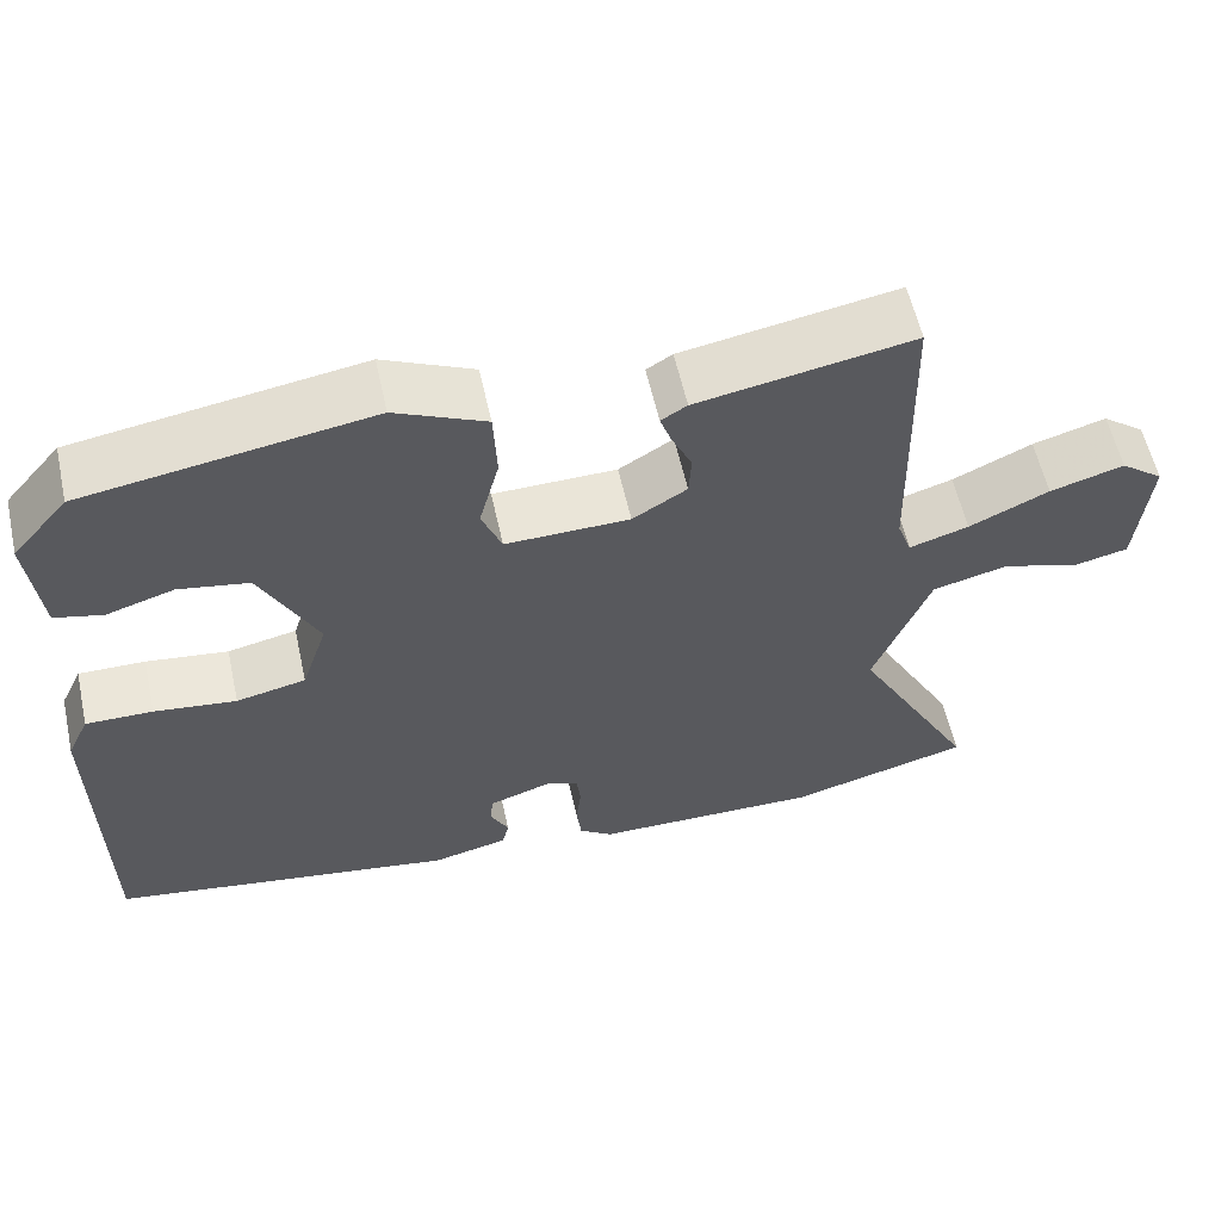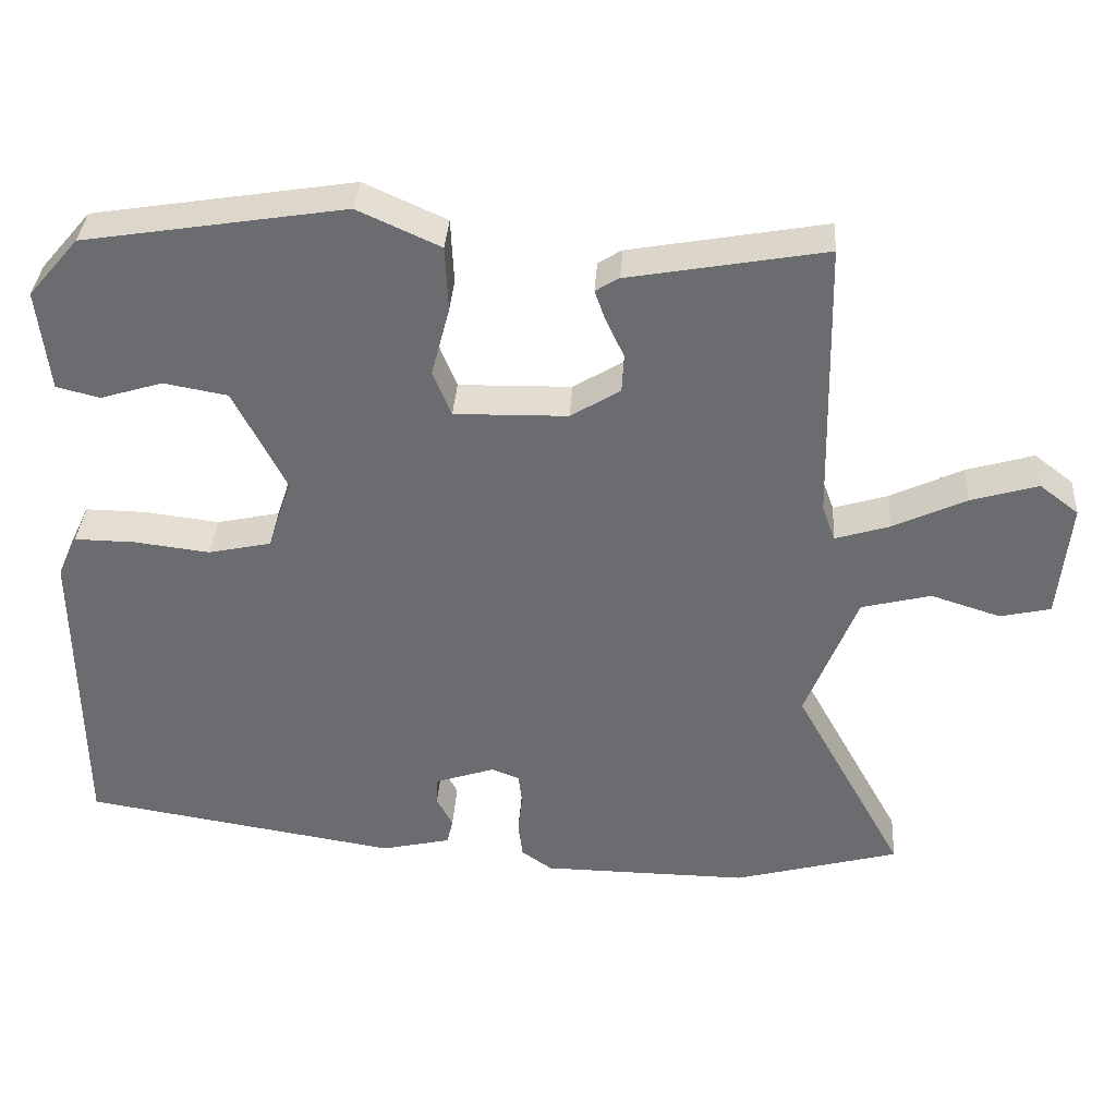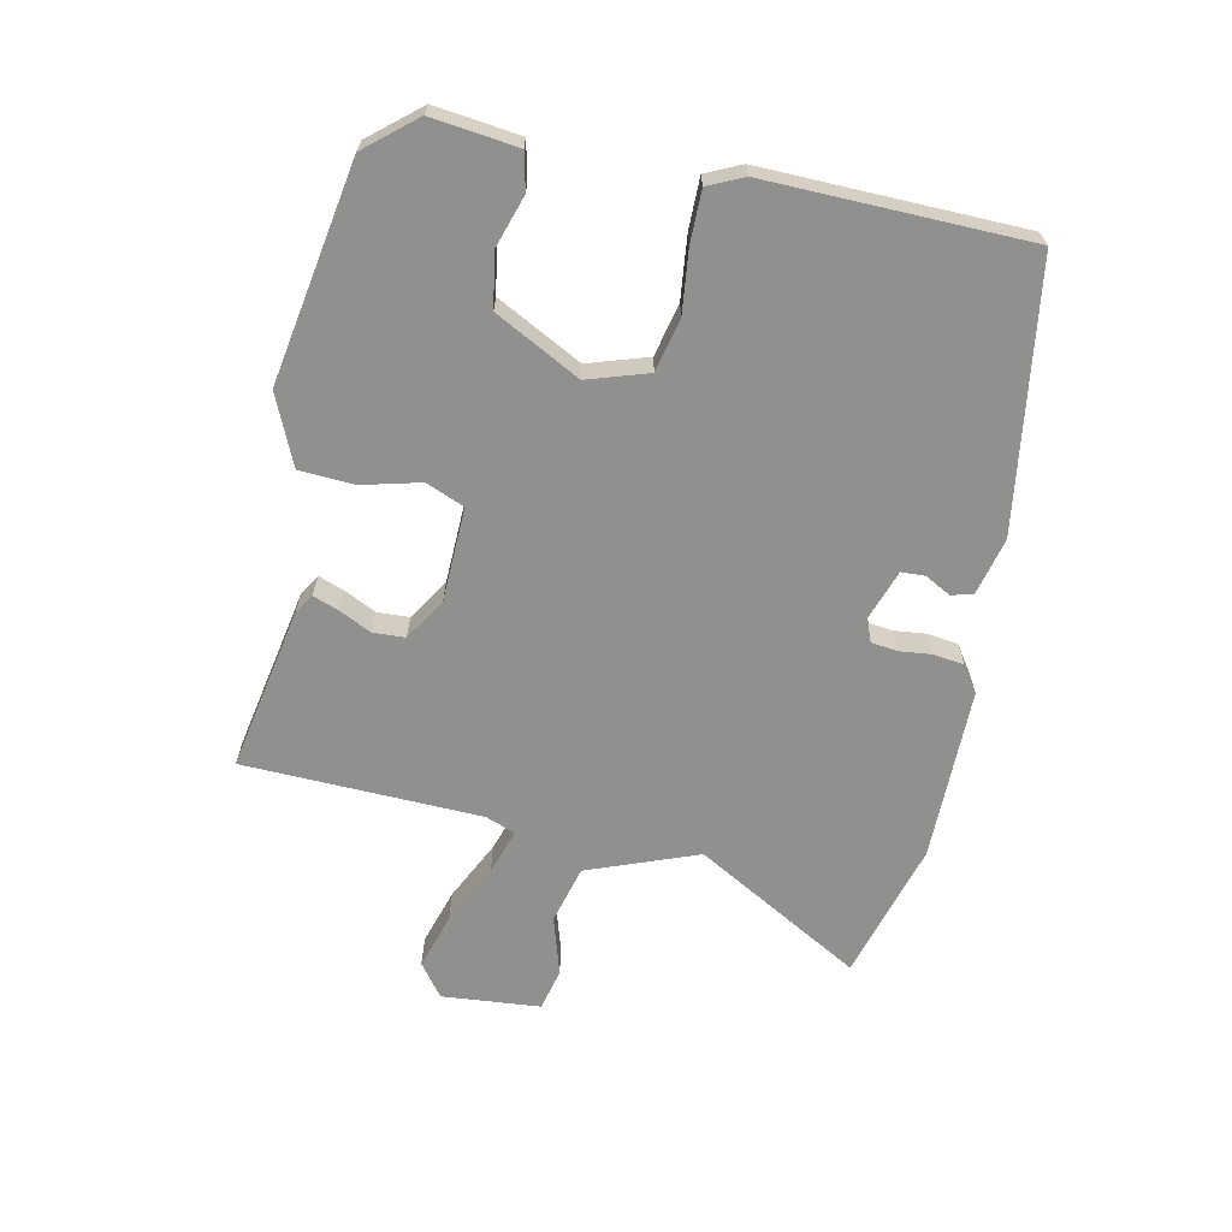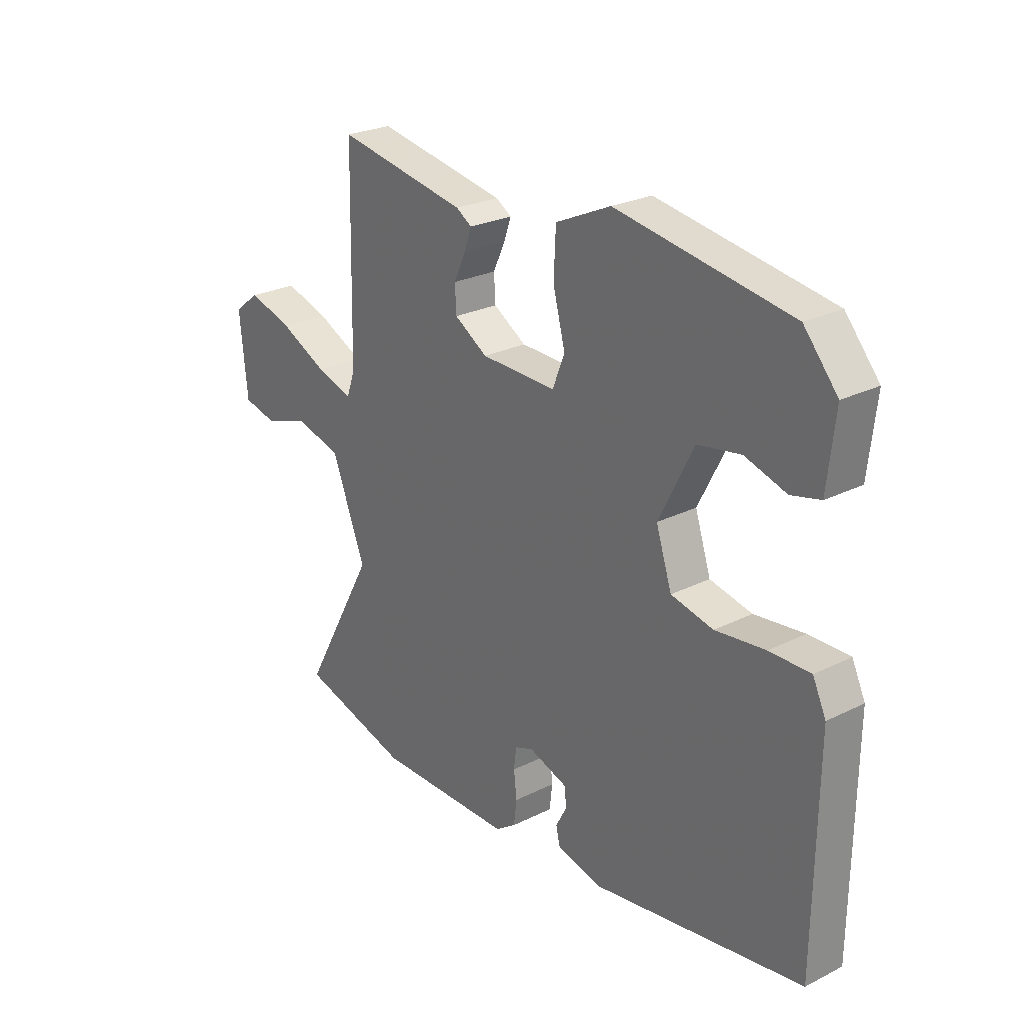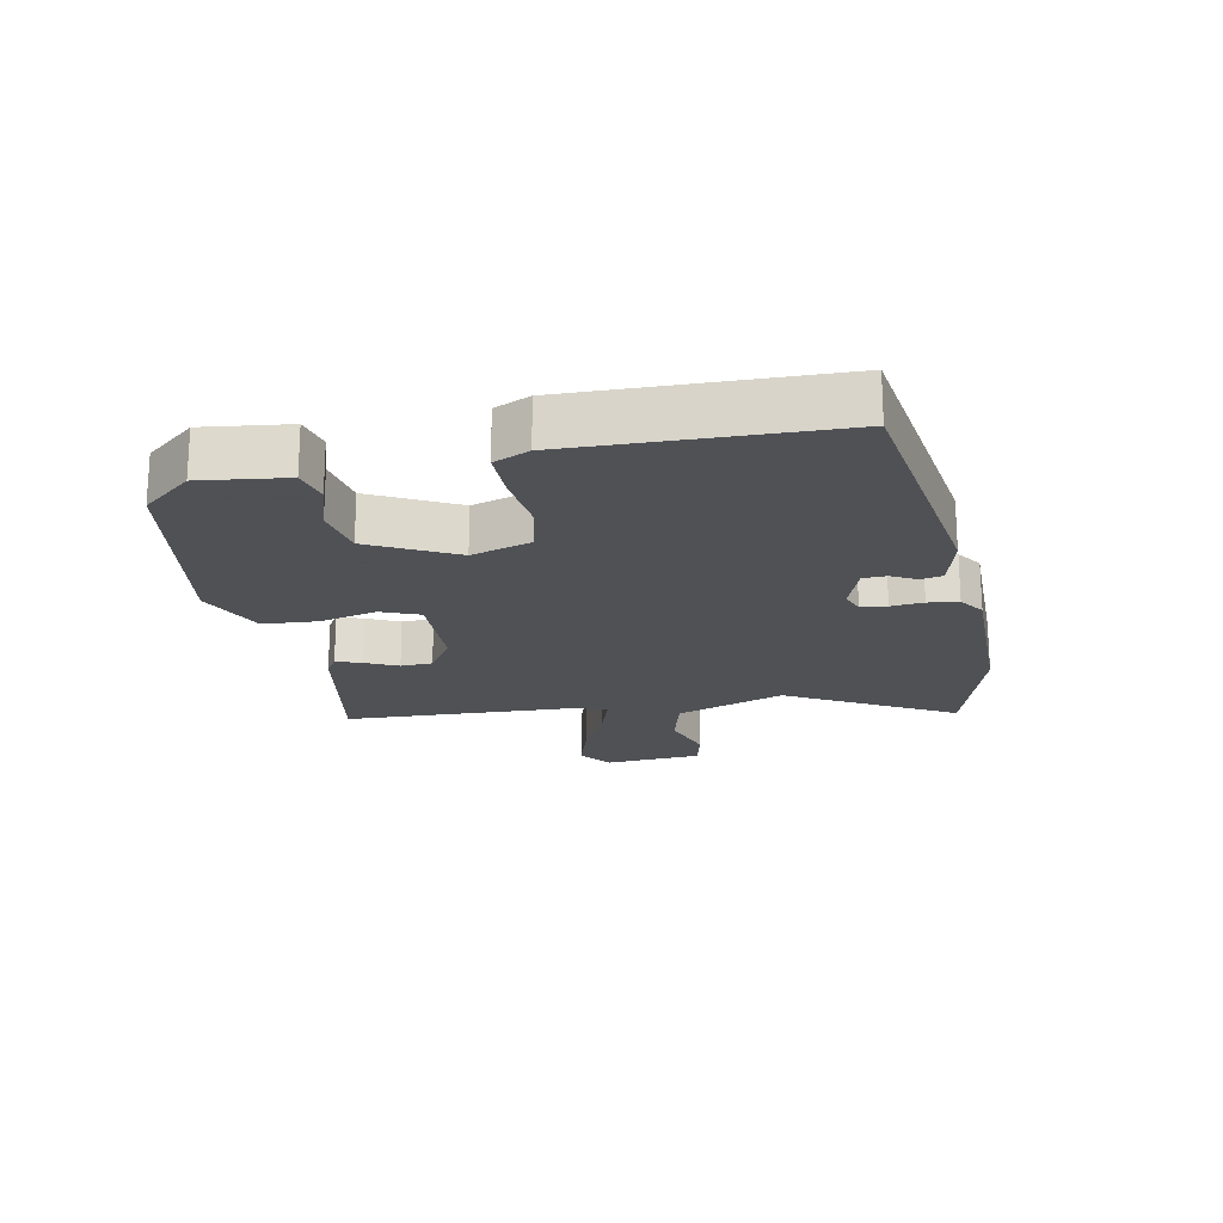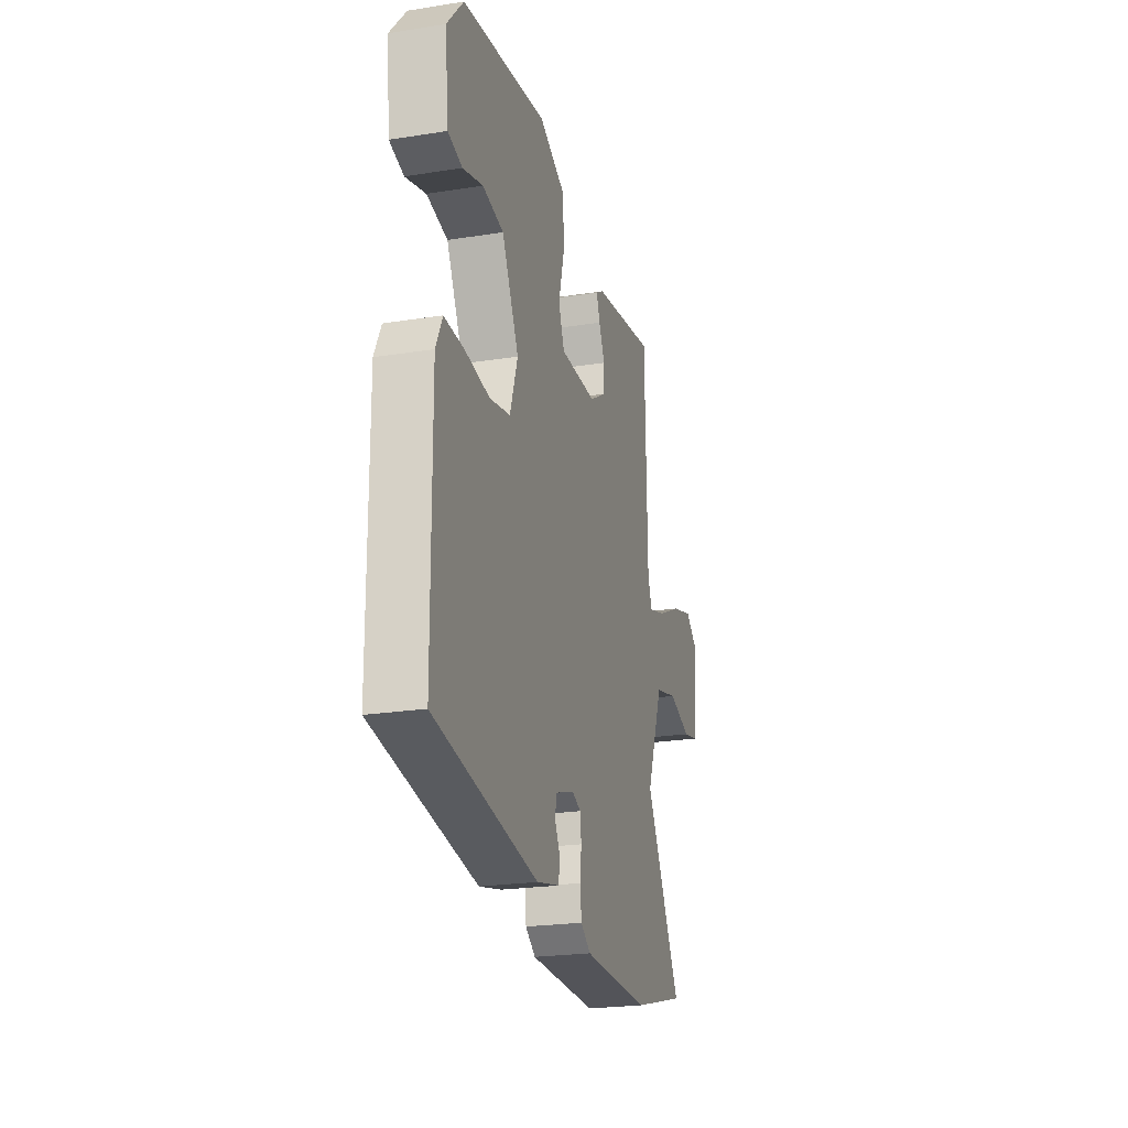
<metadata>
{"format":"obj","ext":"obj","renderer":"f3d","projection":"perspective","resolution":1024,"background":"white","views":[{"elev":58.3,"azim":167.5,"up":"+Z"},{"elev":35.8,"azim":-176.3,"up":"+Z"},{"elev":-65.6,"azim":77.5,"up":"+Y"},{"elev":25.5,"azim":51.3,"up":"+Z"},{"elev":-19.5,"azim":100.5,"up":"+Y"},{"elev":-23.2,"azim":105.0,"up":"+Z"}]}
</metadata>
<code>
v 0.437 0.07 0.479
v 0.503 0.07 0.402
v 0.488 0.07 0.268
v 0.431 0.07 0.254
v 0.35 0.07 0.279
v 0.266 0.07 0.264
v 0.198 0.07 0.13
v 0.229 0.07 0.036
v 0.312 0.07 0.018
v 0.41 0.07 0.03
v 0.49 0.07 0.031
v 0.516 0.07 -0.024
v 0.512 0.07 -0.431
v 0.099 0.07 -0.497
v 0.008 0.07 -0.476
v 0 0.07 -0.442
v 0.021 0.07 -0.402
v 0.019 0.07 -0.365
v -0.059 0.07 -0.339
v -0.095 0.07 -0.353
v -0.1 0.07 -0.394
v -0.094 0.07 -0.445
v -0.1 0.07 -0.493
v -0.14 0.07 -0.521
v -0.411 0.07 -0.524
v -0.628 0.07 -0.465
v -0.483 0.07 -0.202
v -0.55 0.07 -0.031
v -0.641 0.07 -0.008
v -0.732 0.07 -0.037
v -0.798 0.07 -0.022
v -0.813 0.07 0.132
v -0.762 0.07 0.171
v -0.674 0.07 0.145
v -0.579 0.07 0.1
v -0.508 0.07 0.078
v -0.491 0.07 0.125
v -0.483 0.07 0.497
v -0.226 0.07 0.451
v -0.195 0.07 0.432
v -0.209 0.07 0.392
v -0.233 0.07 0.341
v -0.23 0.07 0.291
v -0.165 0.07 0.251
v -0.017 0.07 0.248
v 0.007 0.07 0.308
v -0.017 0.07 0.399
v -0.013 0.07 0.485
v 0.095 0.07 0.534
v 0.437 0 0.479
v 0.503 0 0.402
v 0.488 0 0.268
v 0.431 0 0.254
v 0.35 0 0.279
v 0.266 0 0.264
v 0.198 0 0.13
v 0.229 0 0.036
v 0.312 0 0.018
v 0.41 0 0.03
v 0.49 0 0.031
v 0.516 0 -0.024
v 0.512 0 -0.431
v 0.099 0 -0.497
v 0.008 0 -0.476
v 0 0 -0.442
v 0.021 0 -0.402
v 0.019 0 -0.365
v -0.059 0 -0.339
v -0.095 0 -0.353
v -0.1 0 -0.394
v -0.094 0 -0.445
v -0.1 0 -0.493
v -0.14 0 -0.521
v -0.411 0 -0.524
v -0.628 0 -0.465
v -0.483 0 -0.202
v -0.55 0 -0.031
v -0.641 0 -0.008
v -0.732 0 -0.037
v -0.798 0 -0.022
v -0.813 0 0.132
v -0.762 0 0.171
v -0.674 0 0.145
v -0.579 0 0.1
v -0.508 0 0.078
v -0.491 0 0.125
v -0.483 0 0.497
v -0.226 0 0.451
v -0.195 0 0.432
v -0.209 0 0.392
v -0.233 0 0.341
v -0.23 0 0.291
v -0.165 0 0.251
v -0.017 0 0.248
v 0.007 0 0.308
v -0.017 0 0.399
v -0.013 0 0.485
v 0.095 0 0.534
f 46 47 48 49
f 46 49 1 2
f 45 46 2
f 39 40 41 42
f 37 38 39 42
f 36 37 42 43
f 32 33 34 35
f 32 35 36
f 29 30 31 32
f 28 29 32 36
f 27 28 36 43
f 25 26 27
f 21 22 23 24
f 20 21 24 25
f 14 15 16 17
f 14 17 18
f 13 14 18
f 12 13 18 19
f 9 10 11 12
f 2 3 4 5
f 45 2 5 6
f 25 27 43 44
f 20 25 44 45
f 9 12 19 20
f 8 9 20
f 7 8 20 45
f 6 7 45
f 98 97 96 95
f 51 50 98 95
f 51 95 94
f 91 90 89 88
f 91 88 87 86
f 92 91 86 85
f 84 83 82 81
f 85 84 81
f 81 80 79 78
f 85 81 78 77
f 92 85 77 76
f 76 75 74
f 73 72 71 70
f 74 73 70 69
f 66 65 64 63
f 67 66 63
f 67 63 62
f 68 67 62 61
f 61 60 59 58
f 54 53 52 51
f 55 54 51 94
f 93 92 76 74
f 94 93 74 69
f 69 68 61 58
f 69 58 57
f 94 69 57 56
f 94 56 55
f 1 50 51 2
f 2 51 52 3
f 3 52 53 4
f 4 53 54 5
f 5 54 55 6
f 6 55 56 7
f 7 56 57 8
f 8 57 58 9
f 9 58 59 10
f 10 59 60 11
f 11 60 61 12
f 12 61 62 13
f 13 62 63 14
f 14 63 64 15
f 15 64 65 16
f 16 65 66 17
f 17 66 67 18
f 18 67 68 19
f 19 68 69 20
f 20 69 70 21
f 21 70 71 22
f 22 71 72 23
f 23 72 73 24
f 24 73 74 25
f 25 74 75 26
f 26 75 76 27
f 27 76 77 28
f 28 77 78 29
f 29 78 79 30
f 30 79 80 31
f 31 80 81 32
f 32 81 82 33
f 33 82 83 34
f 34 83 84 35
f 35 84 85 36
f 36 85 86 37
f 37 86 87 38
f 38 87 88 39
f 39 88 89 40
f 40 89 90 41
f 41 90 91 42
f 42 91 92 43
f 43 92 93 44
f 44 93 94 45
f 45 94 95 46
f 46 95 96 47
f 47 96 97 48
f 48 97 98 49
f 49 98 50 1

</code>
